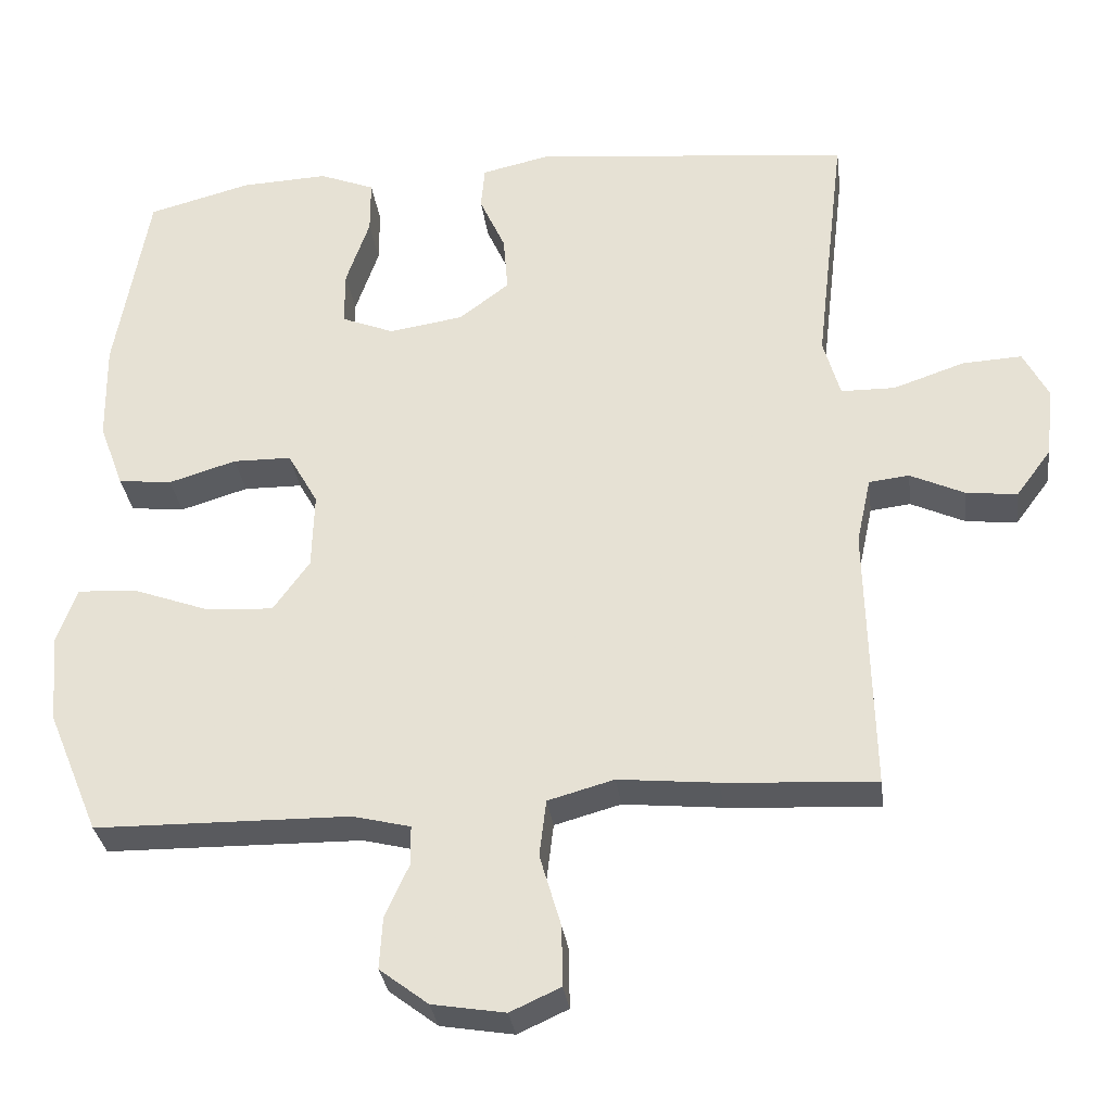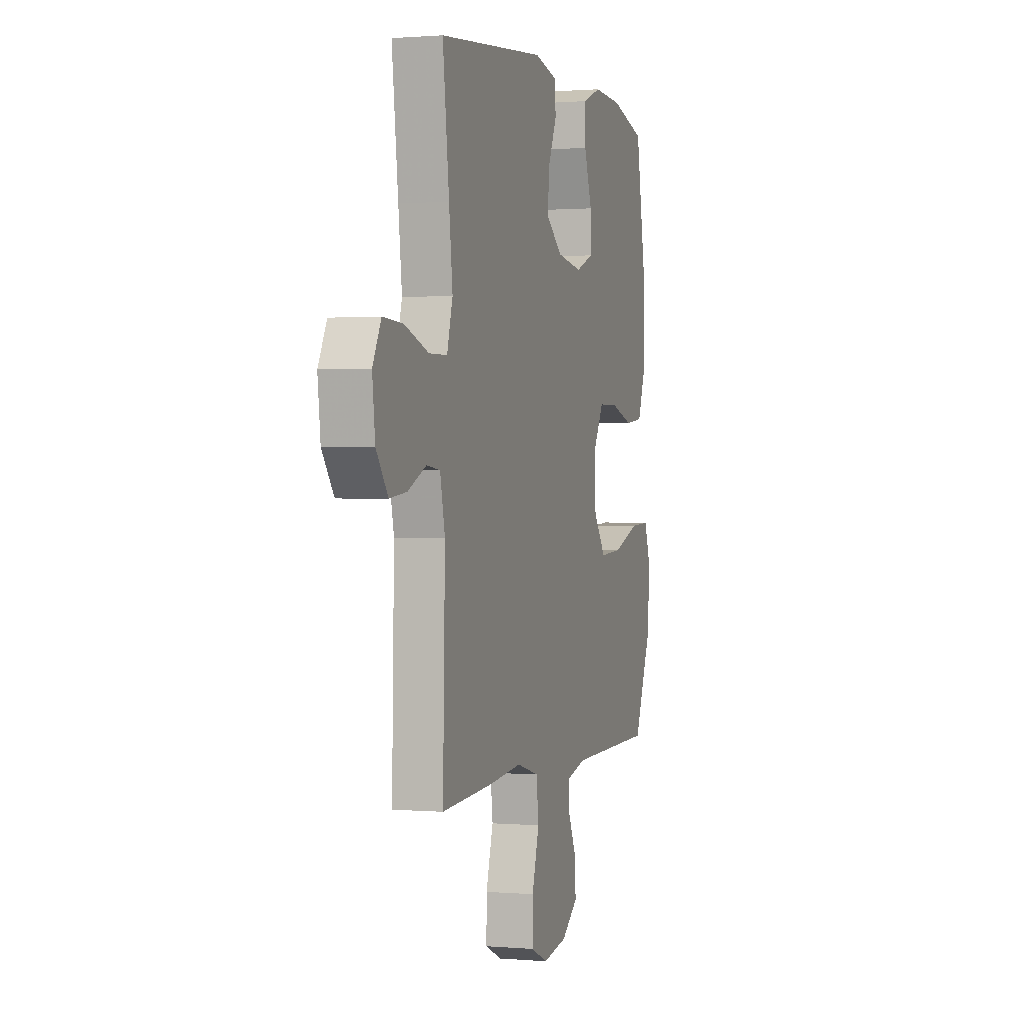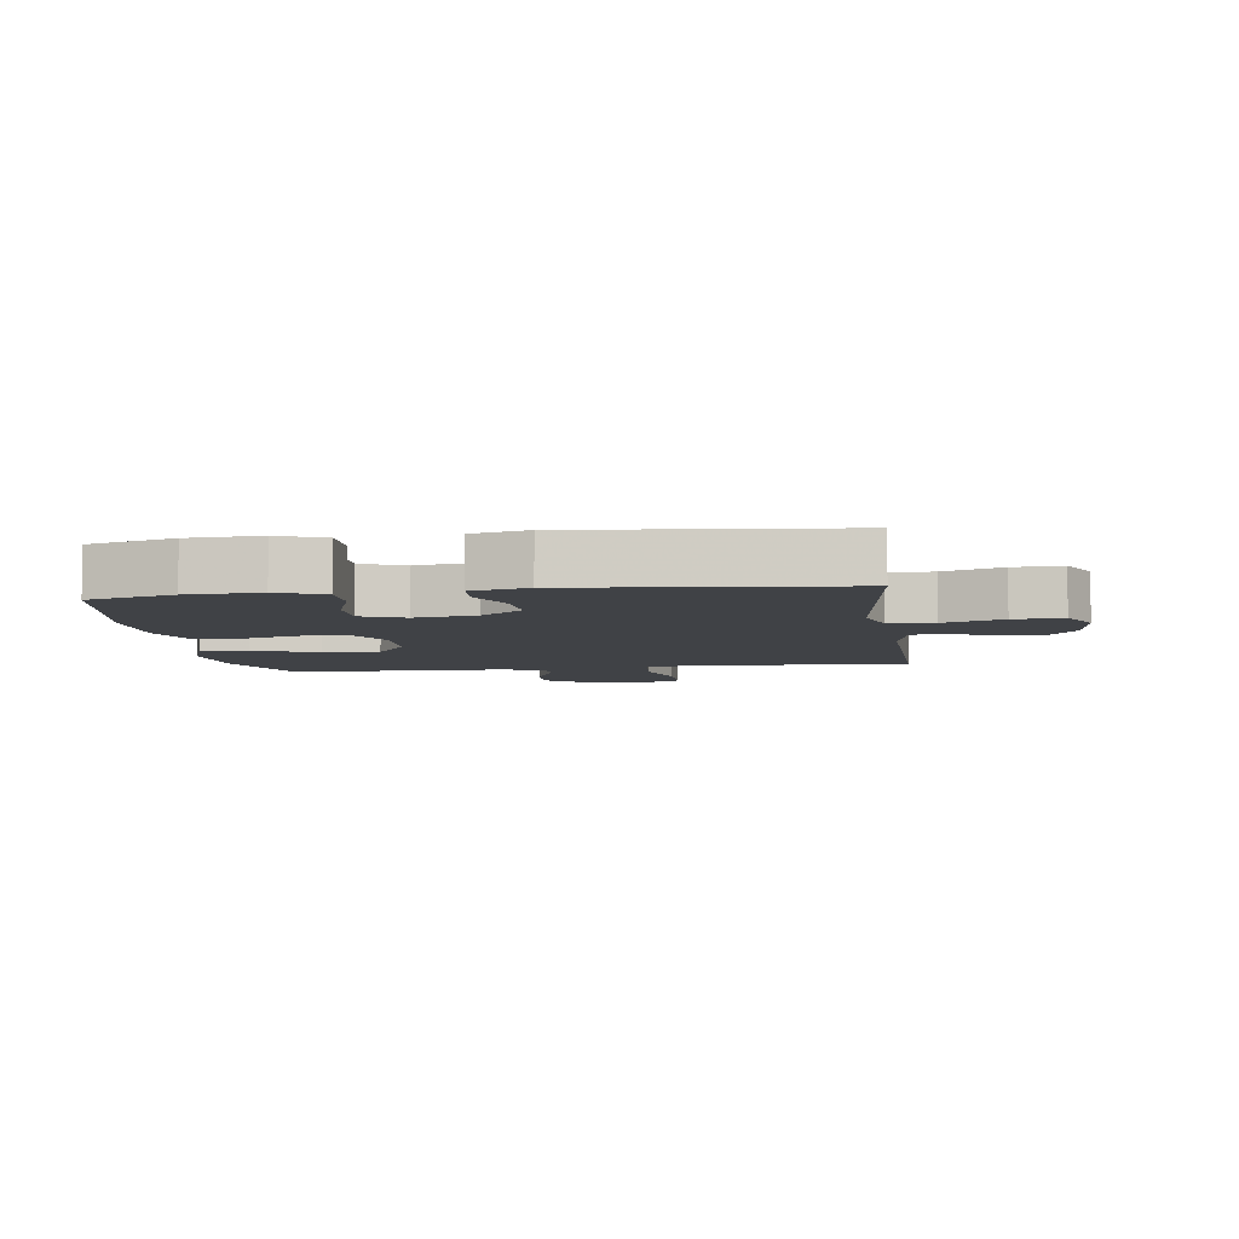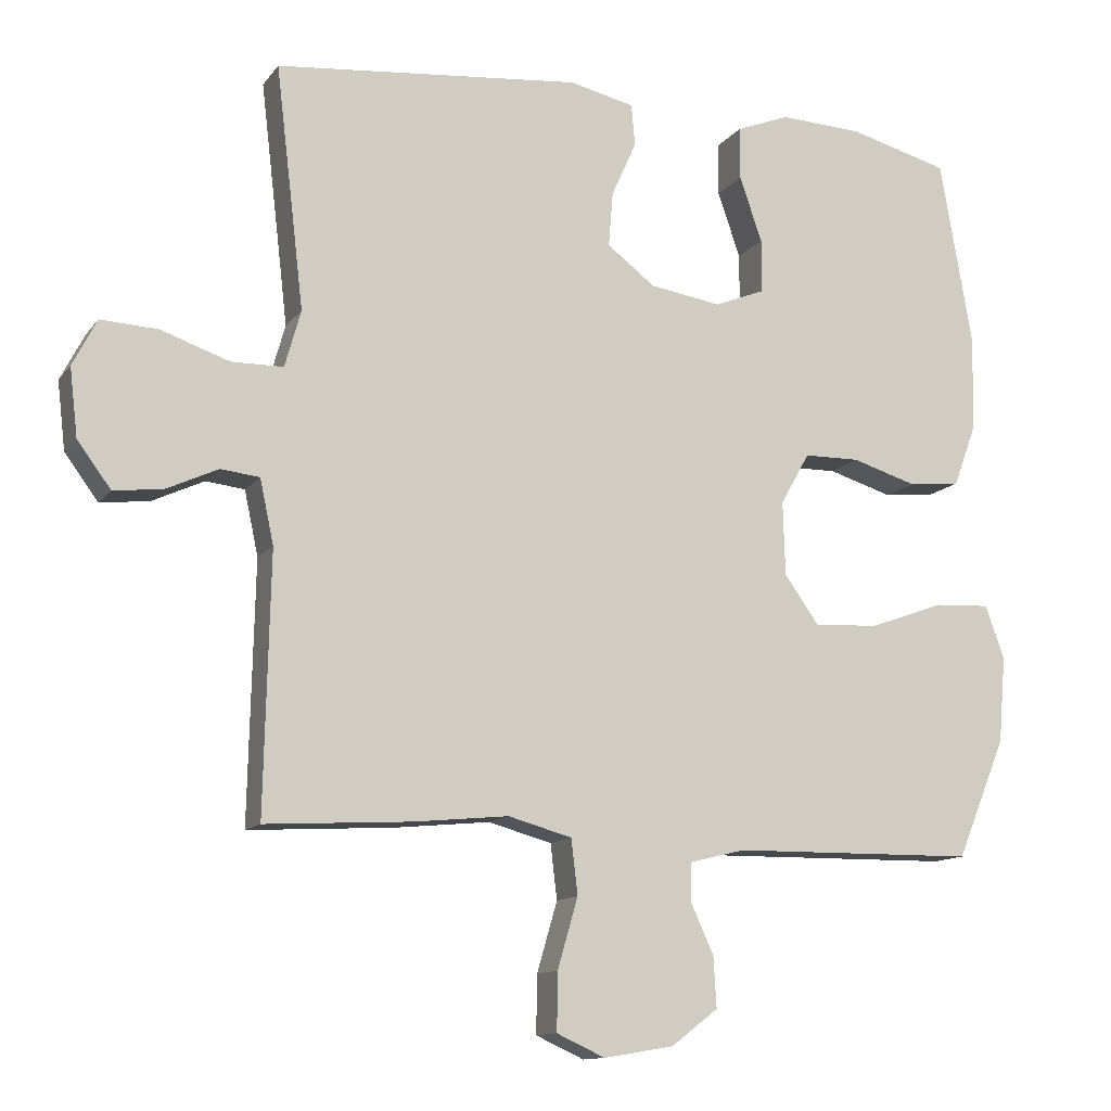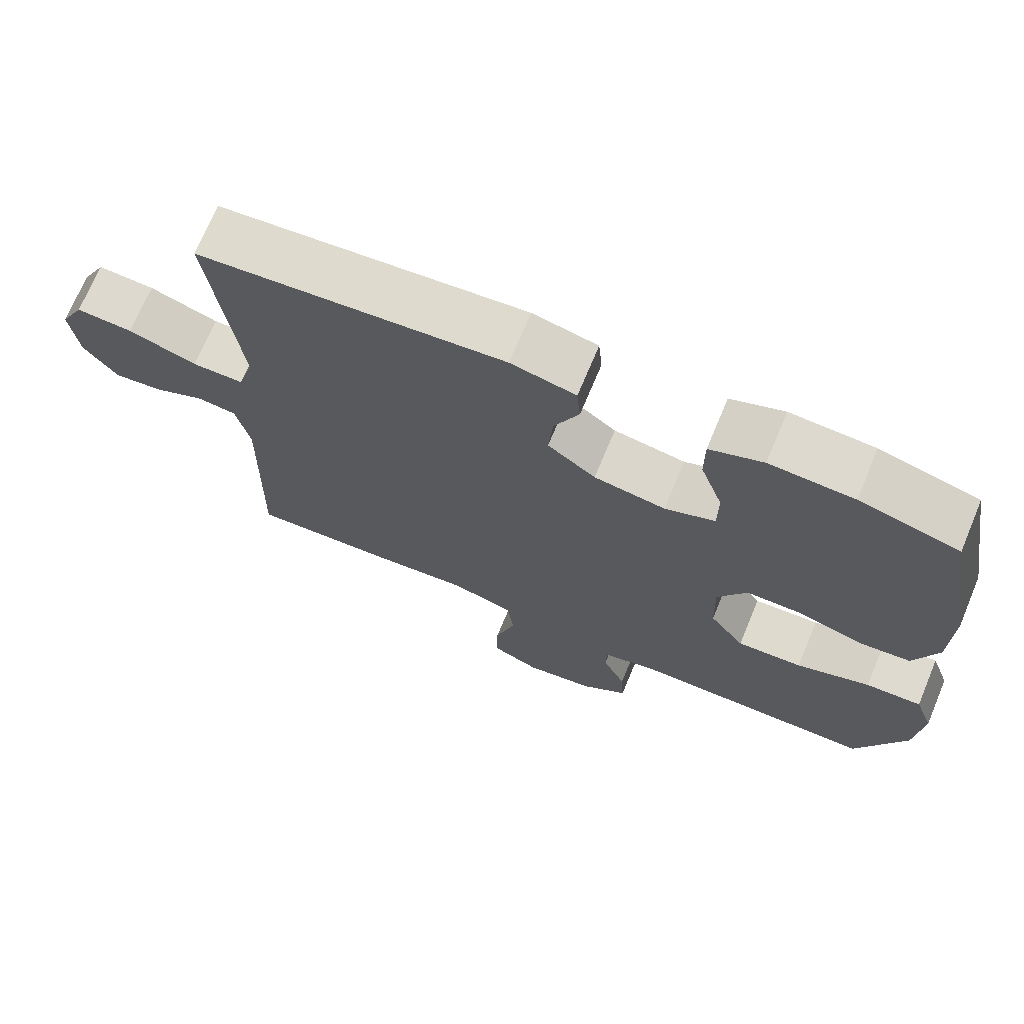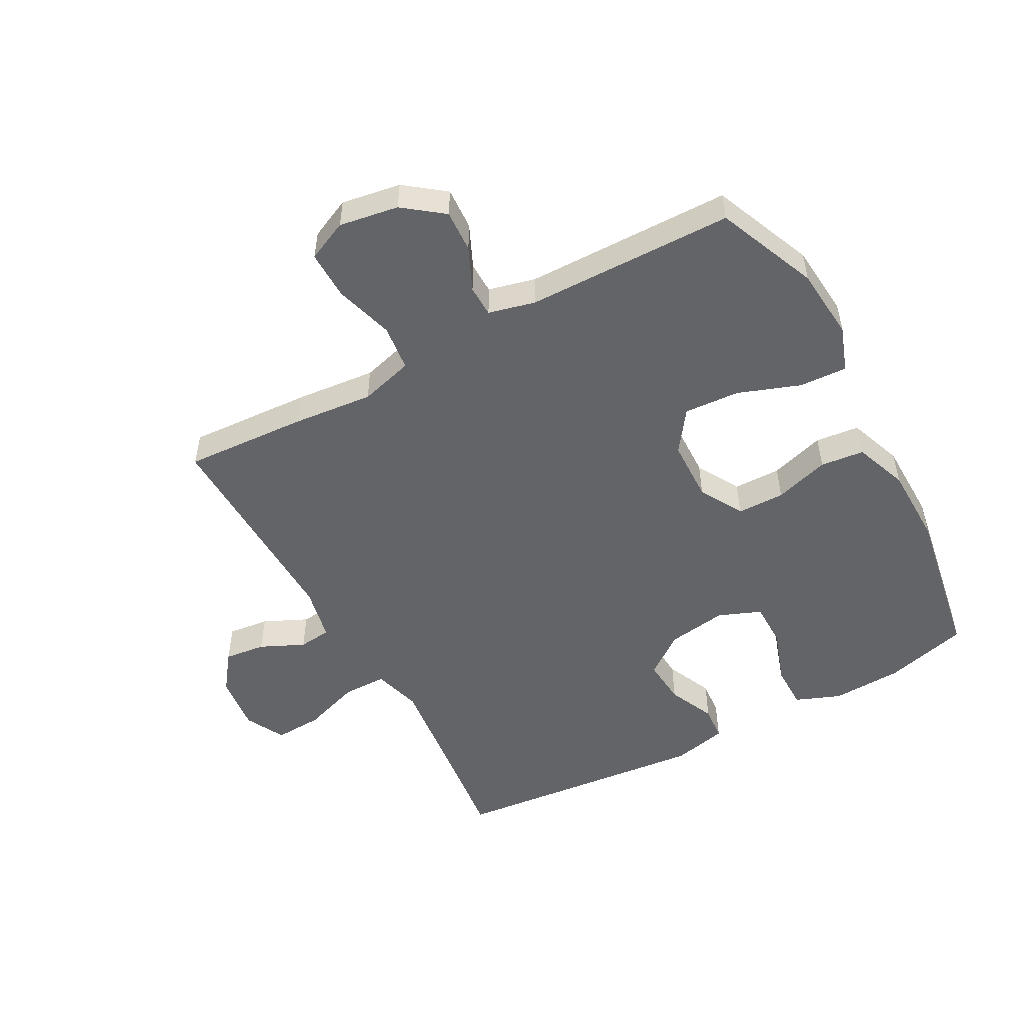
<metadata>
{"format":"obj","ext":"obj","renderer":"f3d","projection":"perspective","resolution":1024,"background":"white","views":[{"elev":-31.7,"azim":7.4,"up":"+Z"},{"elev":0.8,"azim":107.4,"up":"+Z"},{"elev":-6.4,"azim":8.0,"up":"+Y"},{"elev":-12.3,"azim":157.5,"up":"+Z"},{"elev":71.2,"azim":-157.3,"up":"+Z"},{"elev":-51.3,"azim":-151.3,"up":"+Y"}]}
</metadata>
<code>
v -0.5 0.07 -0.5
v -0.568 0.07 -0.336
v -0.578 0.07 -0.218
v -0.552 0.07 -0.145
v -0.475 0.07 -0.149
v -0.374 0.07 -0.186
v -0.284 0.07 -0.192
v -0.236 0.07 -0.125
v -0.233 0.07 -0.024
v -0.273 0.07 0.047
v -0.35 0.07 0.048
v -0.439 0.07 0.021
v -0.51 0.07 0.029
v -0.542 0.07 0.116
v -0.544 0.07 0.246
v -0.5 0.07 0.5
v -0.364 0.07 0.536
v -0.249 0.07 0.541
v -0.176 0.07 0.512
v -0.176 0.07 0.44
v -0.207 0.07 0.35
v -0.207 0.07 0.277
v -0.138 0.07 0.249
v -0.04 0.07 0.264
v 0.026 0.07 0.314
v 0.02 0.07 0.389
v -0.014 0.07 0.465
v -0.009 0.07 0.522
v 0.08 0.07 0.542
v 0.5 0.07 0.5
v 0.475 0.07 0.289
v 0.461 0.07 0.168
v 0.483 0.07 0.09
v 0.554 0.07 0.089
v 0.648 0.07 0.121
v 0.726 0.07 0.125
v 0.759 0.07 0.061
v 0.748 0.07 -0.032
v 0.702 0.07 -0.094
v 0.635 0.07 -0.086
v 0.564 0.07 -0.053
v 0.511 0.07 -0.059
v 0.492 0.07 -0.147
v 0.5 0.07 -0.5
v 0.3 0.07 -0.488
v 0.17 0.07 -0.475
v 0.083 0.07 -0.499
v 0.074 0.07 -0.574
v 0.102 0.07 -0.67
v 0.103 0.07 -0.749
v 0.037 0.07 -0.779
v -0.059 0.07 -0.763
v -0.123 0.07 -0.714
v -0.119 0.07 -0.645
v -0.087 0.07 -0.575
v -0.088 0.07 -0.524
v -0.164 0.07 -0.505
v -0.5 0 -0.5
v -0.568 0 -0.336
v -0.578 0 -0.218
v -0.552 0 -0.145
v -0.475 0 -0.149
v -0.374 0 -0.186
v -0.284 0 -0.192
v -0.236 0 -0.125
v -0.233 0 -0.024
v -0.273 0 0.047
v -0.35 0 0.048
v -0.439 0 0.021
v -0.51 0 0.029
v -0.542 0 0.116
v -0.544 0 0.246
v -0.5 0 0.5
v -0.364 0 0.536
v -0.249 0 0.541
v -0.176 0 0.512
v -0.176 0 0.44
v -0.207 0 0.35
v -0.207 0 0.277
v -0.138 0 0.249
v -0.04 0 0.264
v 0.026 0 0.314
v 0.02 0 0.389
v -0.014 0 0.465
v -0.009 0 0.522
v 0.08 0 0.542
v 0.5 0 0.5
v 0.475 0 0.289
v 0.461 0 0.168
v 0.483 0 0.09
v 0.554 0 0.089
v 0.648 0 0.121
v 0.726 0 0.125
v 0.759 0 0.061
v 0.748 0 -0.032
v 0.702 0 -0.094
v 0.635 0 -0.086
v 0.564 0 -0.053
v 0.511 0 -0.059
v 0.492 0 -0.147
v 0.5 0 -0.5
v 0.3 0 -0.488
v 0.17 0 -0.475
v 0.083 0 -0.499
v 0.074 0 -0.574
v 0.102 0 -0.67
v 0.103 0 -0.749
v 0.037 0 -0.779
v -0.059 0 -0.763
v -0.123 0 -0.714
v -0.119 0 -0.645
v -0.087 0 -0.575
v -0.088 0 -0.524
v -0.164 0 -0.505
f 53 54 55
f 52 53 55
f 51 52 55
f 50 51 55
f 49 50 55
f 48 49 55
f 47 48 55 56
f 46 47 56 57
f 43 44 45 46
f 57 1 2
f 46 57 2
f 43 46 2
f 42 43 2
f 39 40 41
f 38 39 41
f 37 38 41
f 36 37 41
f 35 36 41
f 34 35 41
f 33 34 41 42
f 29 30 31
f 28 29 31
f 27 28 31
f 26 27 31
f 25 26 31 32
f 32 33 42
f 25 32 42
f 24 25 42
f 19 20 21
f 18 19 21
f 17 18 21
f 16 17 21
f 15 16 21
f 14 15 21
f 13 14 21
f 12 13 21
f 11 12 21
f 10 11 21 22
f 9 10 22 23
f 4 5 6
f 3 4 6
f 2 3 6
f 2 6 7
f 42 2 7
f 23 24 42
f 9 23 42
f 8 9 42
f 7 8 42
f 112 111 110
f 112 110 109
f 112 109 108
f 112 108 107
f 112 107 106
f 112 106 105
f 113 112 105 104
f 114 113 104 103
f 103 102 101 100
f 59 58 114
f 59 114 103
f 59 103 100
f 59 100 99
f 98 97 96
f 98 96 95
f 98 95 94
f 98 94 93
f 98 93 92
f 98 92 91
f 99 98 91 90
f 88 87 86
f 88 86 85
f 88 85 84
f 88 84 83
f 89 88 83 82
f 99 90 89
f 99 89 82
f 99 82 81
f 78 77 76
f 78 76 75
f 78 75 74
f 78 74 73
f 78 73 72
f 78 72 71
f 78 71 70
f 78 70 69
f 78 69 68
f 79 78 68 67
f 80 79 67 66
f 63 62 61
f 63 61 60
f 63 60 59
f 64 63 59
f 64 59 99
f 99 81 80
f 99 80 66
f 99 66 65
f 99 65 64
f 1 58 59 2
f 2 59 60 3
f 3 60 61 4
f 4 61 62 5
f 5 62 63 6
f 6 63 64 7
f 7 64 65 8
f 8 65 66 9
f 9 66 67 10
f 10 67 68 11
f 11 68 69 12
f 12 69 70 13
f 13 70 71 14
f 14 71 72 15
f 15 72 73 16
f 16 73 74 17
f 17 74 75 18
f 18 75 76 19
f 19 76 77 20
f 20 77 78 21
f 21 78 79 22
f 22 79 80 23
f 23 80 81 24
f 24 81 82 25
f 25 82 83 26
f 26 83 84 27
f 27 84 85 28
f 28 85 86 29
f 29 86 87 30
f 30 87 88 31
f 31 88 89 32
f 32 89 90 33
f 33 90 91 34
f 34 91 92 35
f 35 92 93 36
f 36 93 94 37
f 37 94 95 38
f 38 95 96 39
f 39 96 97 40
f 40 97 98 41
f 41 98 99 42
f 42 99 100 43
f 43 100 101 44
f 44 101 102 45
f 45 102 103 46
f 46 103 104 47
f 47 104 105 48
f 48 105 106 49
f 49 106 107 50
f 50 107 108 51
f 51 108 109 52
f 52 109 110 53
f 53 110 111 54
f 54 111 112 55
f 55 112 113 56
f 56 113 114 57
f 57 114 58 1

</code>
